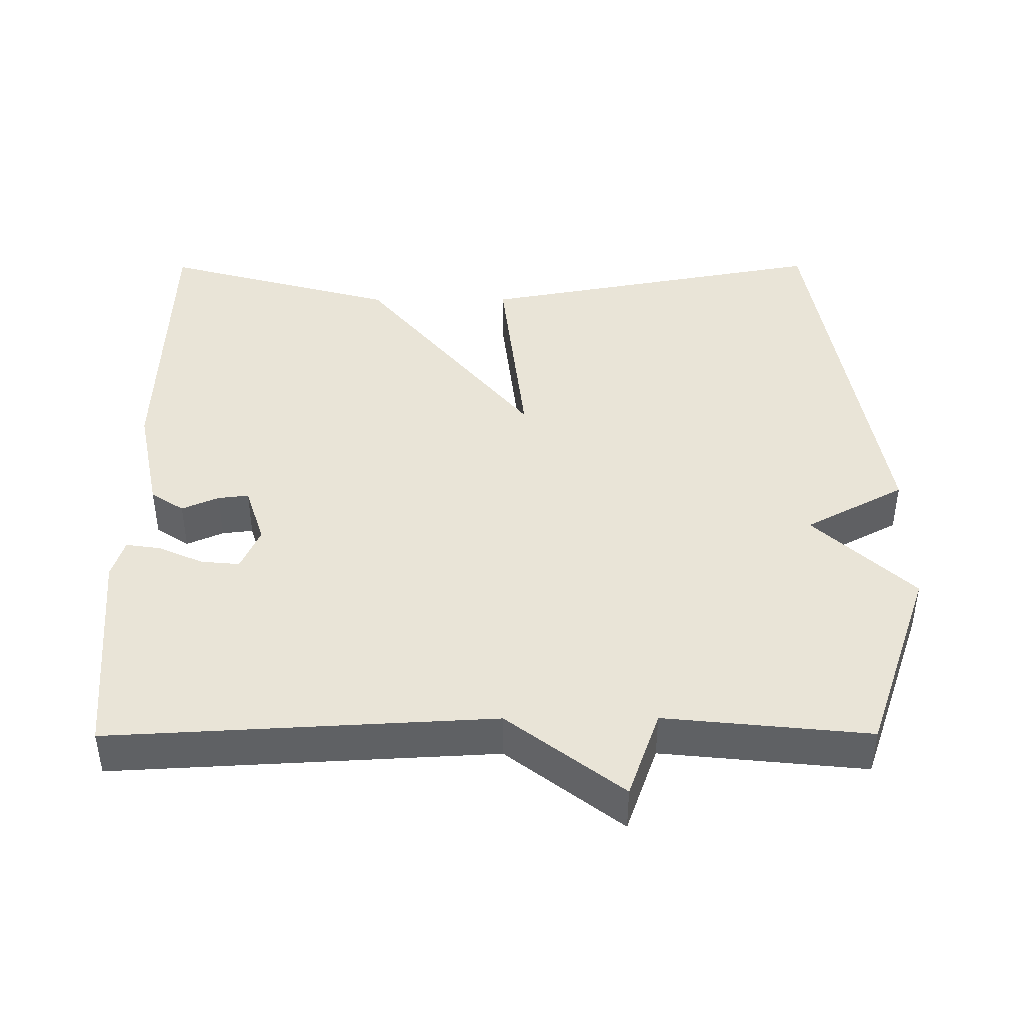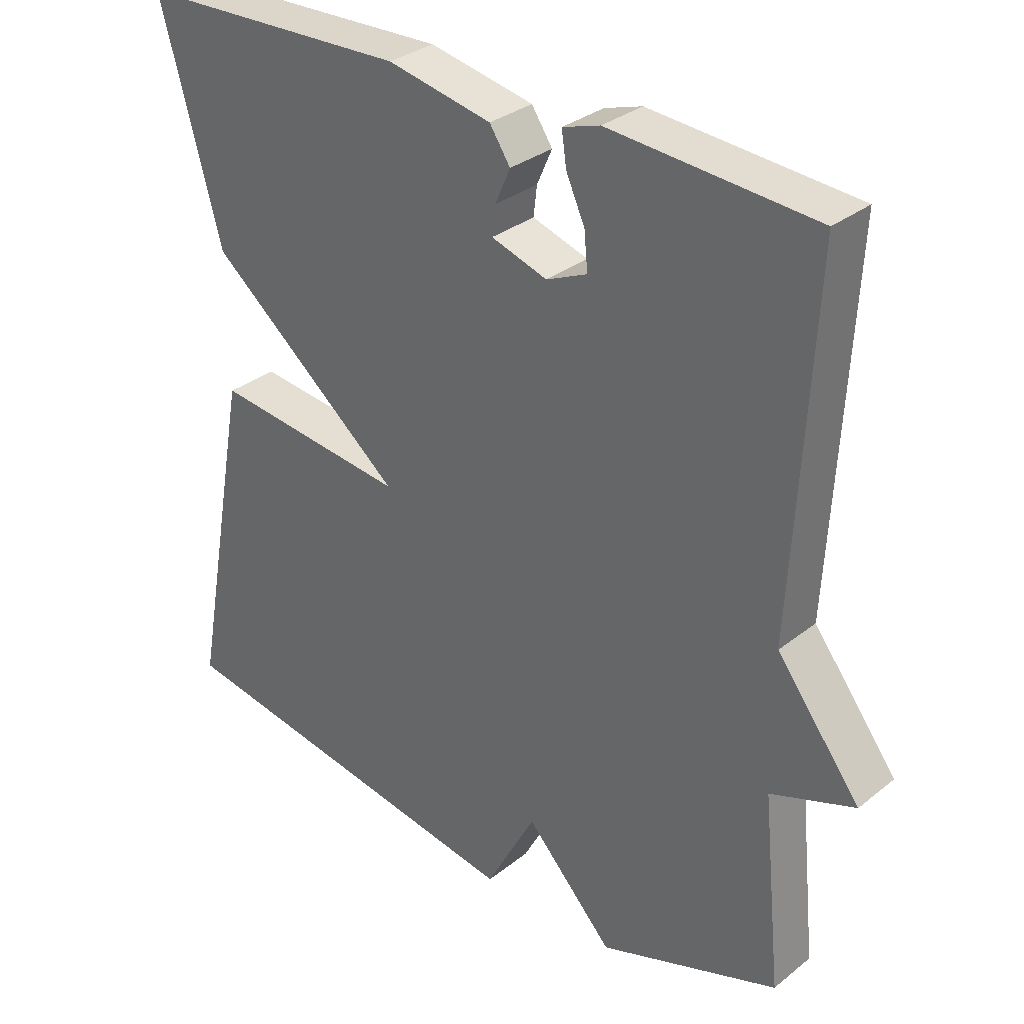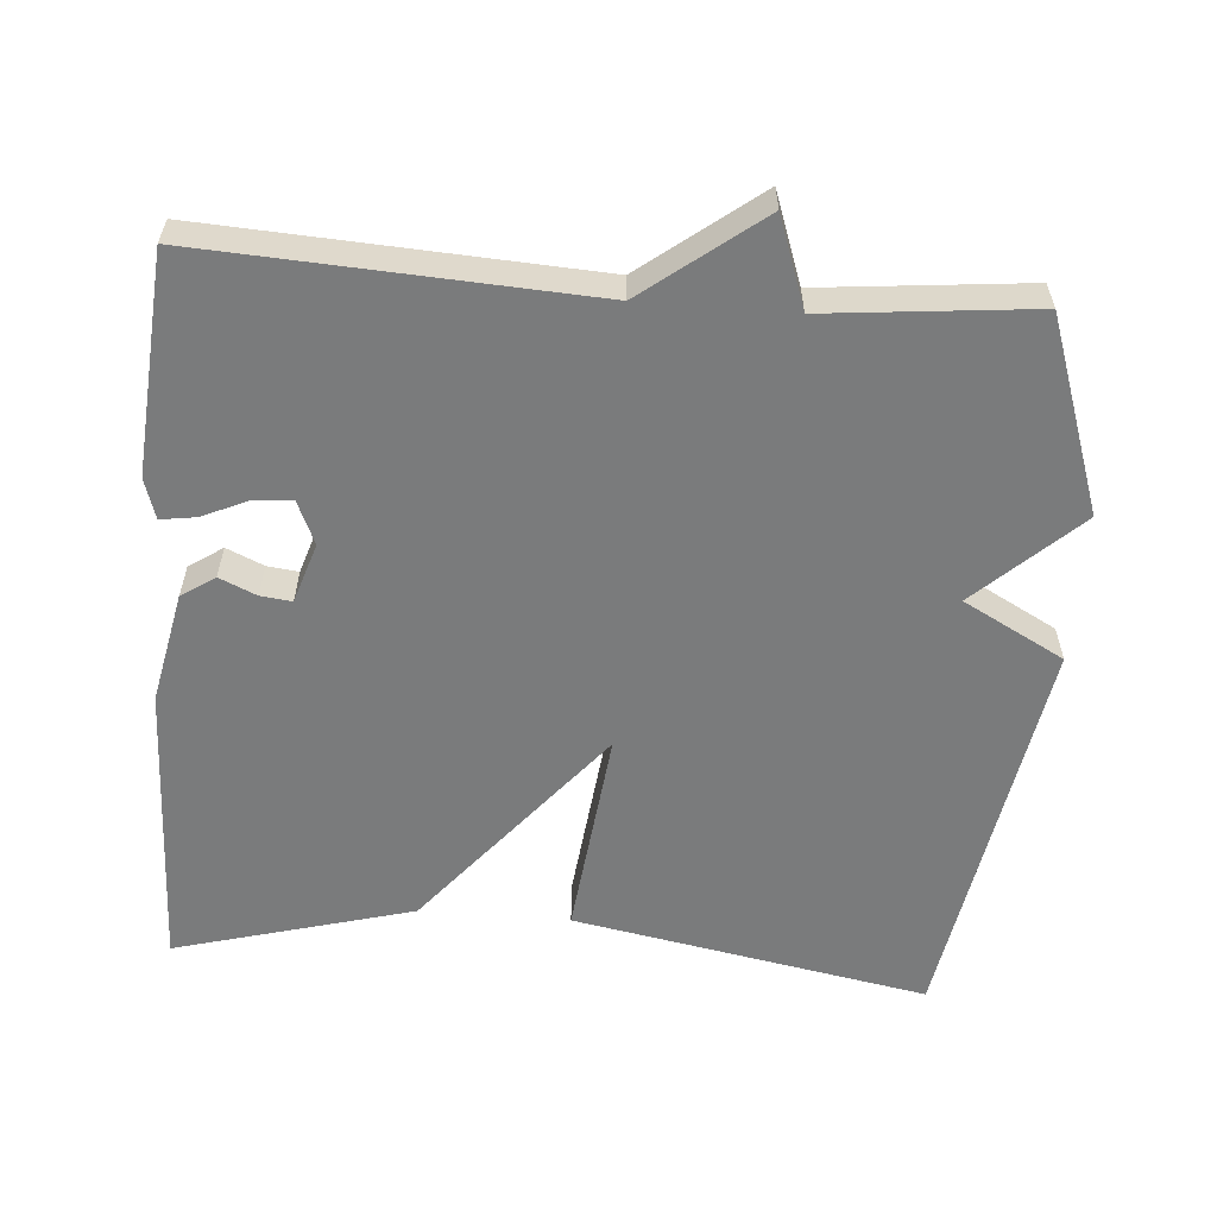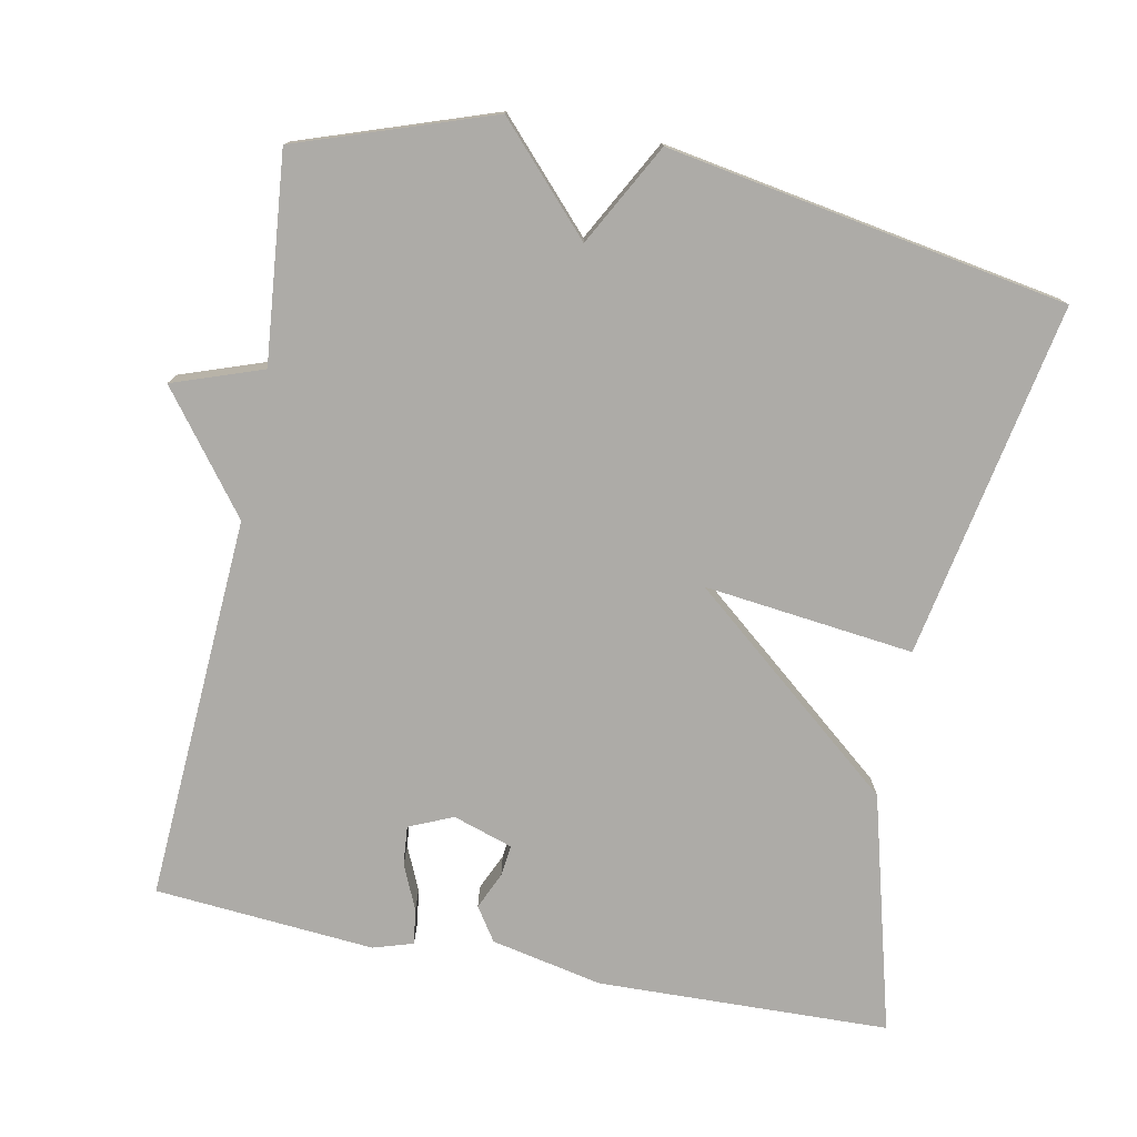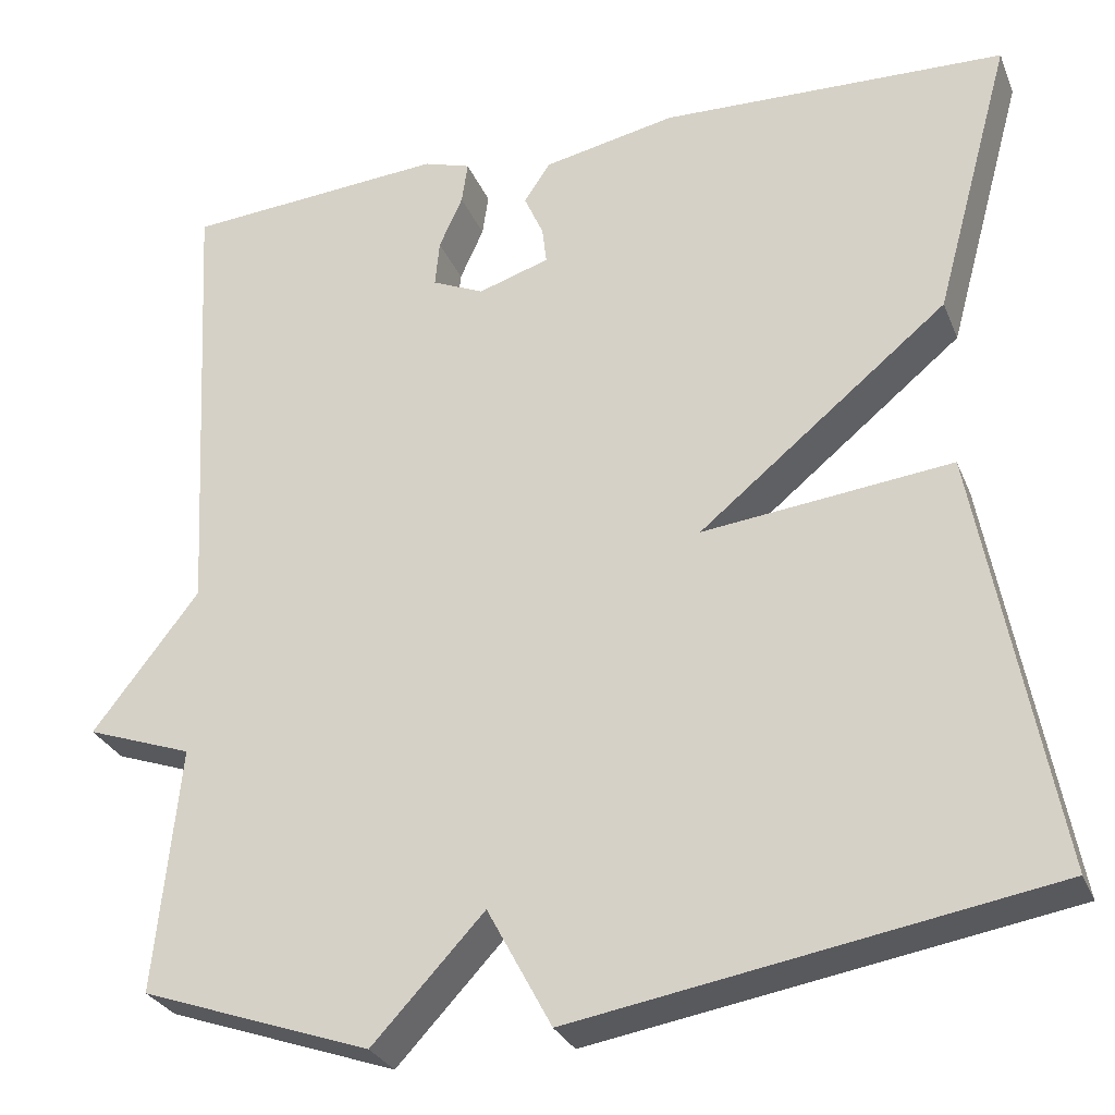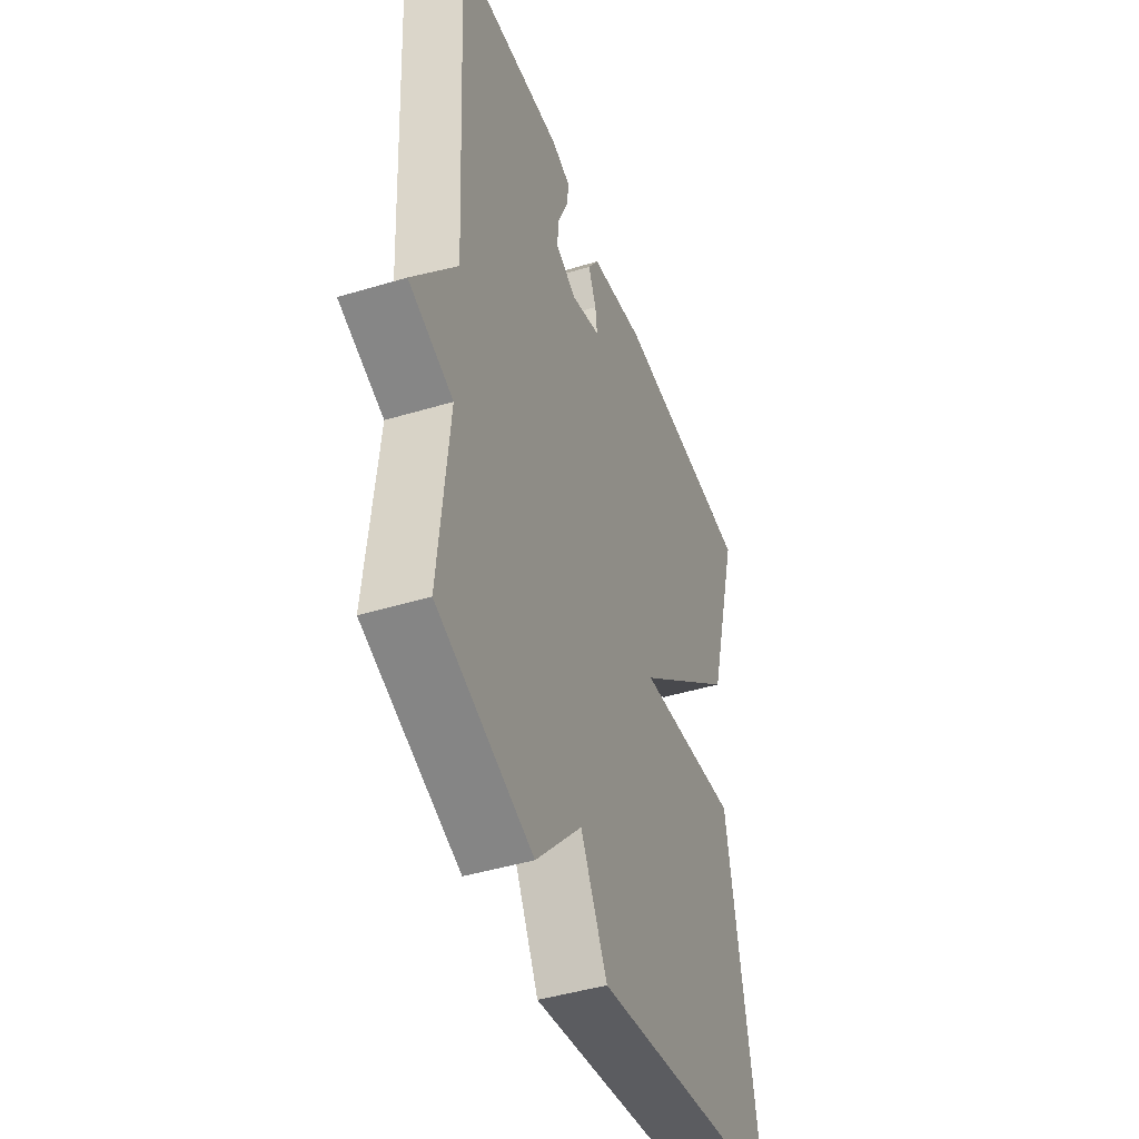
<metadata>
{"format":"obj","ext":"obj","renderer":"f3d","projection":"perspective","resolution":1024,"background":"white","views":[{"elev":43.2,"azim":89.8,"up":"+Y"},{"elev":31.7,"azim":41.9,"up":"+Z"},{"elev":-58.3,"azim":85.5,"up":"+Y"},{"elev":-76.4,"azim":168.6,"up":"+Y"},{"elev":-28.8,"azim":-160.6,"up":"+Z"},{"elev":-44.6,"azim":109.4,"up":"+Z"}]}
</metadata>
<code>
v 0.5 0.07 -0.5
v 0.239 0.07 -0.591
v 0.112 0.07 -0.455
v 0.039 0.07 -0.591
v -0.5 0.07 -0.5
v -0.412 0.07 -0.021
v -0.129 0.07 -0.053
v -0.412 0.07 0.179
v -0.5 0.07 0.5
v -0.106 0.07 0.513
v 0.045 0.07 0.482
v 0.075 0.07 0.437
v 0.053 0.07 0.387
v 0.048 0.07 0.345
v 0.129 0.07 0.319
v 0.188 0.07 0.345
v 0.183 0.07 0.398
v 0.156 0.07 0.458
v 0.149 0.07 0.506
v 0.203 0.07 0.523
v 0.5 0.07 0.5
v 0.472 0.07 -0.021
v 0.593 0.07 -0.178
v 0.472 0.07 -0.221
v 0.5 0 -0.5
v 0.239 0 -0.591
v 0.112 0 -0.455
v 0.039 0 -0.591
v -0.5 0 -0.5
v -0.412 0 -0.021
v -0.129 0 -0.053
v -0.412 0 0.179
v -0.5 0 0.5
v -0.106 0 0.513
v 0.045 0 0.482
v 0.075 0 0.437
v 0.053 0 0.387
v 0.048 0 0.345
v 0.129 0 0.319
v 0.188 0 0.345
v 0.183 0 0.398
v 0.156 0 0.458
v 0.149 0 0.506
v 0.203 0 0.523
v 0.5 0 0.5
v 0.472 0 -0.021
v 0.593 0 -0.178
v 0.472 0 -0.221
f 22 23 24
f 20 21 22
f 19 20 22
f 18 19 22
f 17 18 22
f 16 17 22 24
f 1 2 3
f 24 1 3
f 16 24 3
f 15 16 3
f 11 12 13
f 10 11 13
f 9 10 13
f 8 9 13
f 7 8 13 14
f 5 6 7
f 4 5 7
f 3 4 7
f 3 7 14 15
f 48 47 46
f 46 45 44
f 46 44 43
f 46 43 42
f 46 42 41
f 48 46 41 40
f 27 26 25
f 27 25 48
f 27 48 40
f 27 40 39
f 37 36 35
f 37 35 34
f 37 34 33
f 37 33 32
f 38 37 32 31
f 31 30 29
f 31 29 28
f 31 28 27
f 39 38 31 27
f 1 25 26 2
f 2 26 27 3
f 3 27 28 4
f 4 28 29 5
f 5 29 30 6
f 6 30 31 7
f 7 31 32 8
f 8 32 33 9
f 9 33 34 10
f 10 34 35 11
f 11 35 36 12
f 12 36 37 13
f 13 37 38 14
f 14 38 39 15
f 15 39 40 16
f 16 40 41 17
f 17 41 42 18
f 18 42 43 19
f 19 43 44 20
f 20 44 45 21
f 21 45 46 22
f 22 46 47 23
f 23 47 48 24
f 24 48 25 1

</code>
